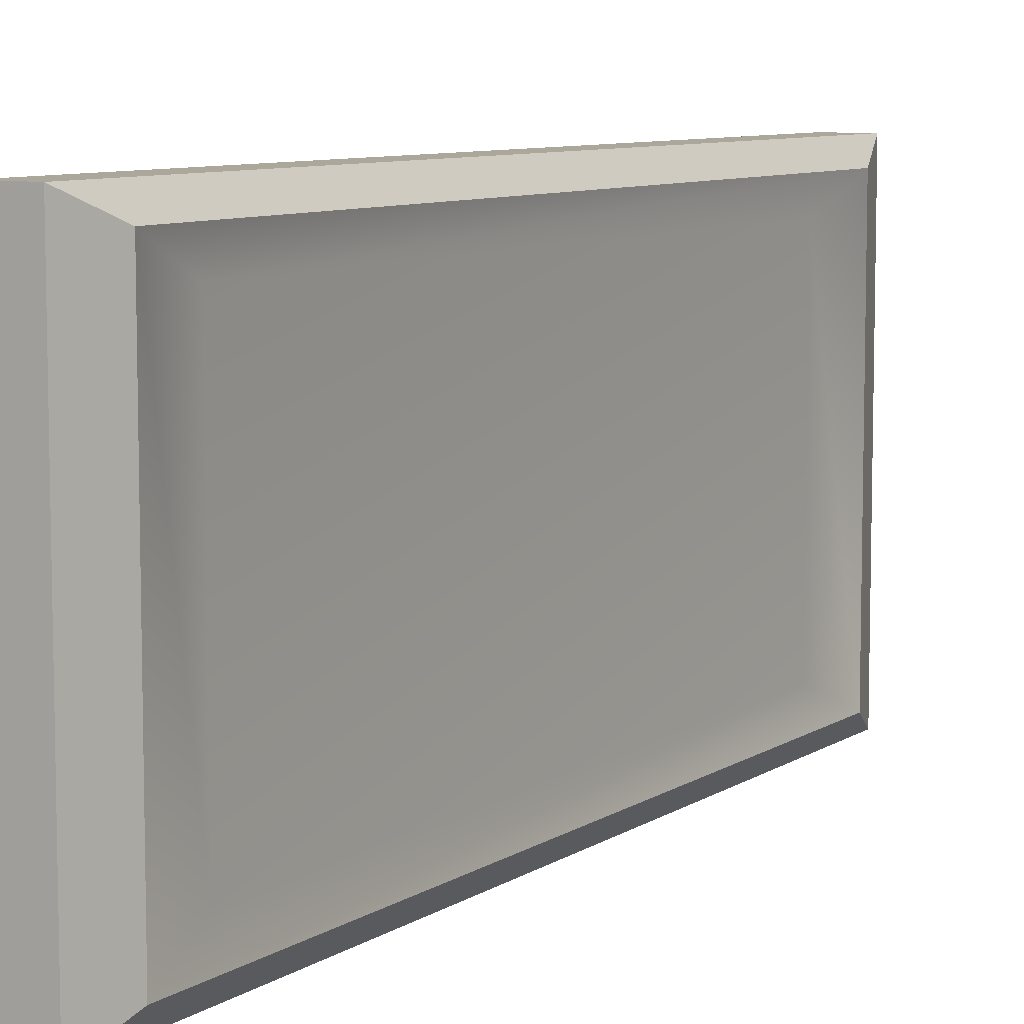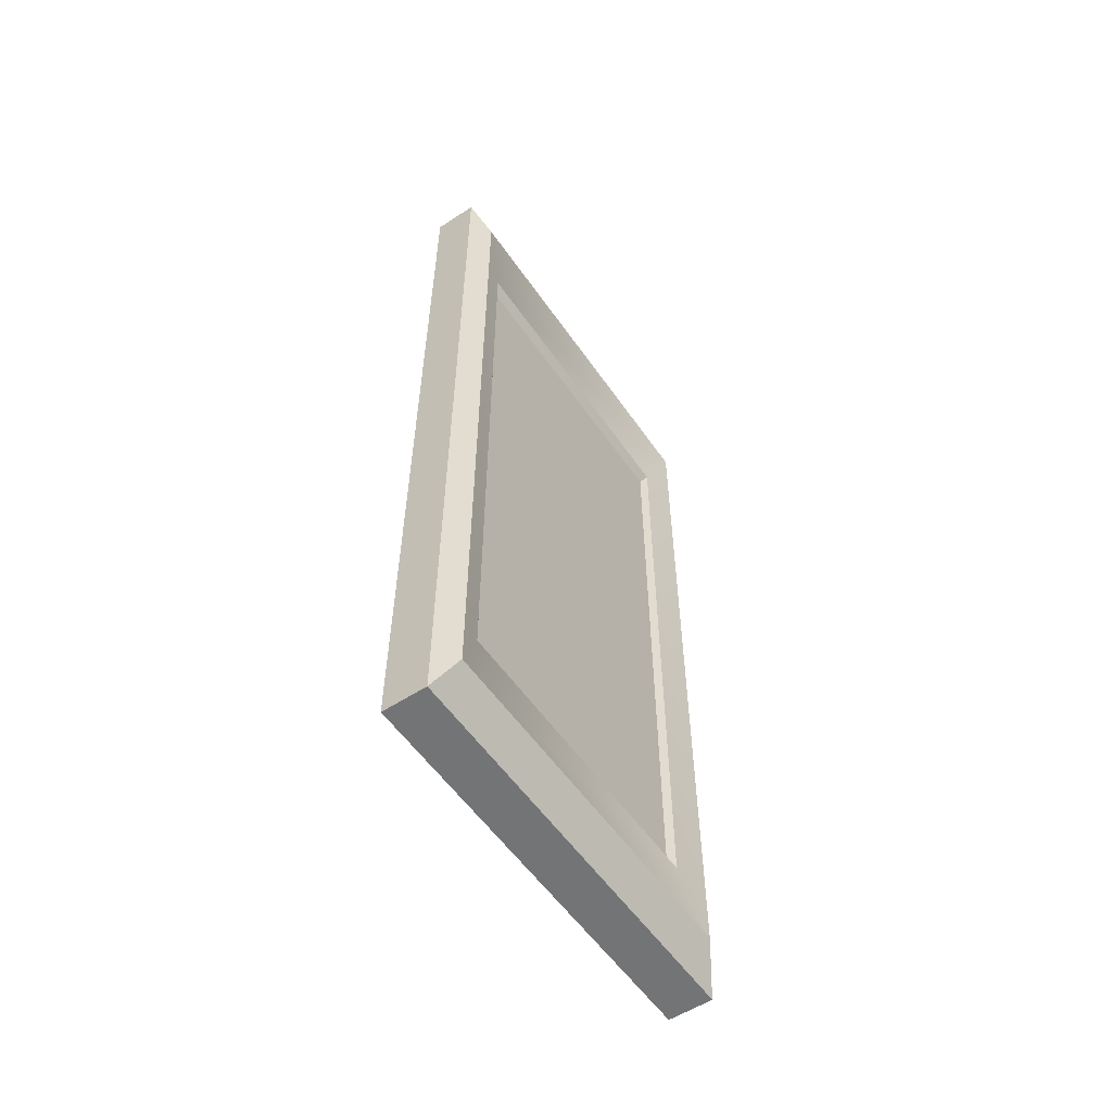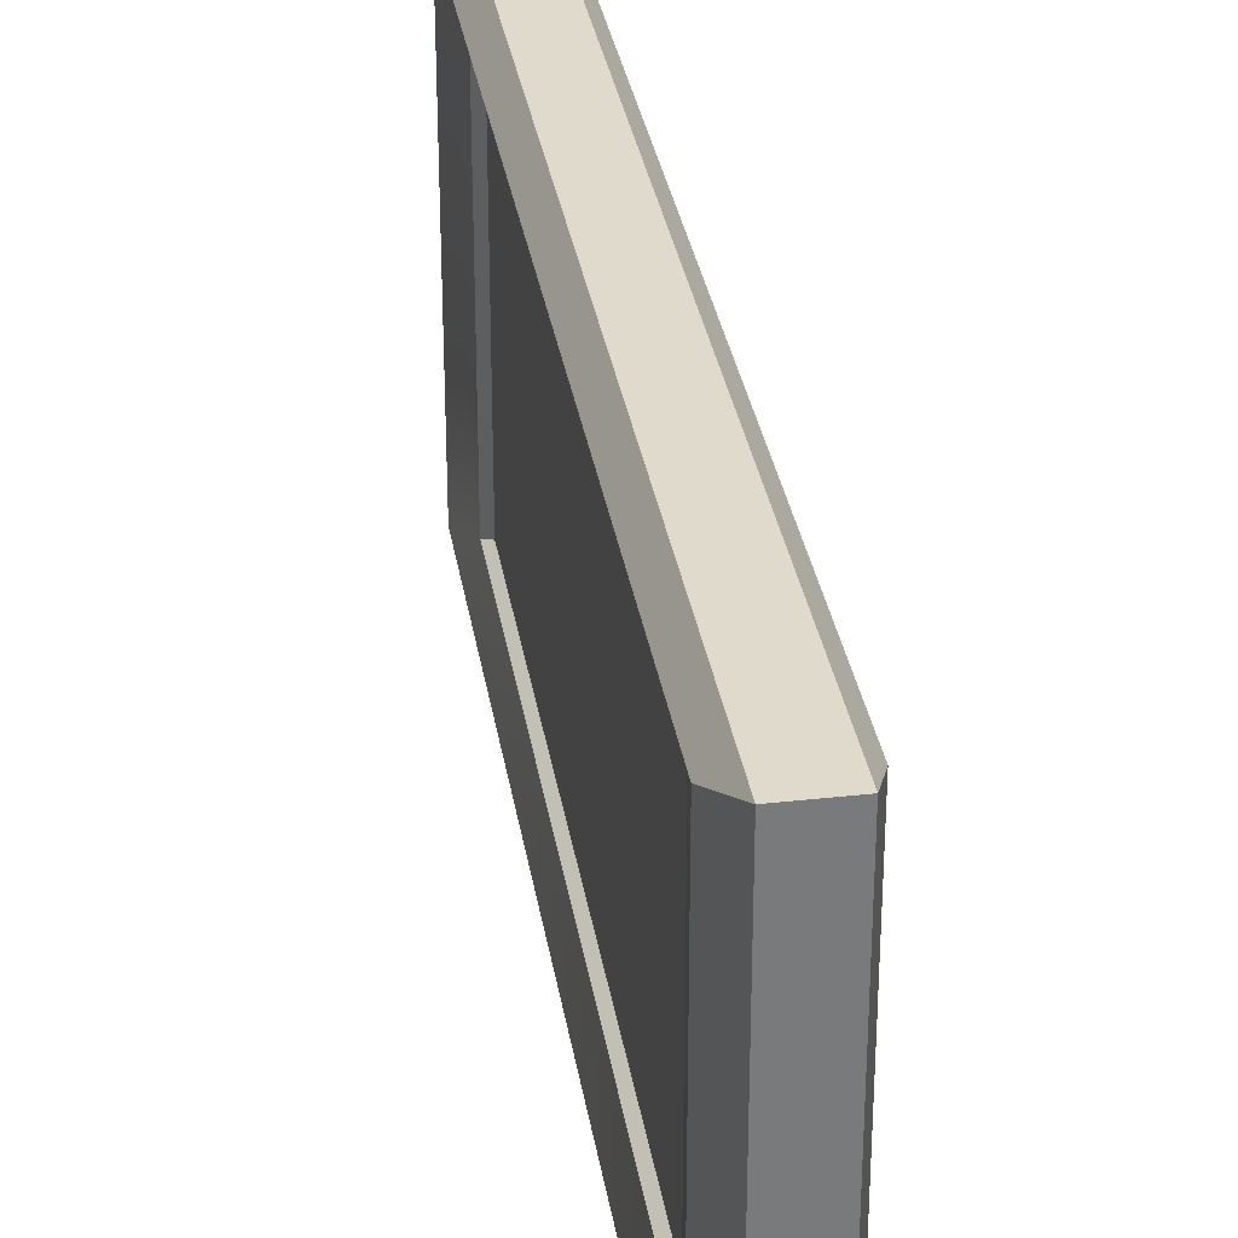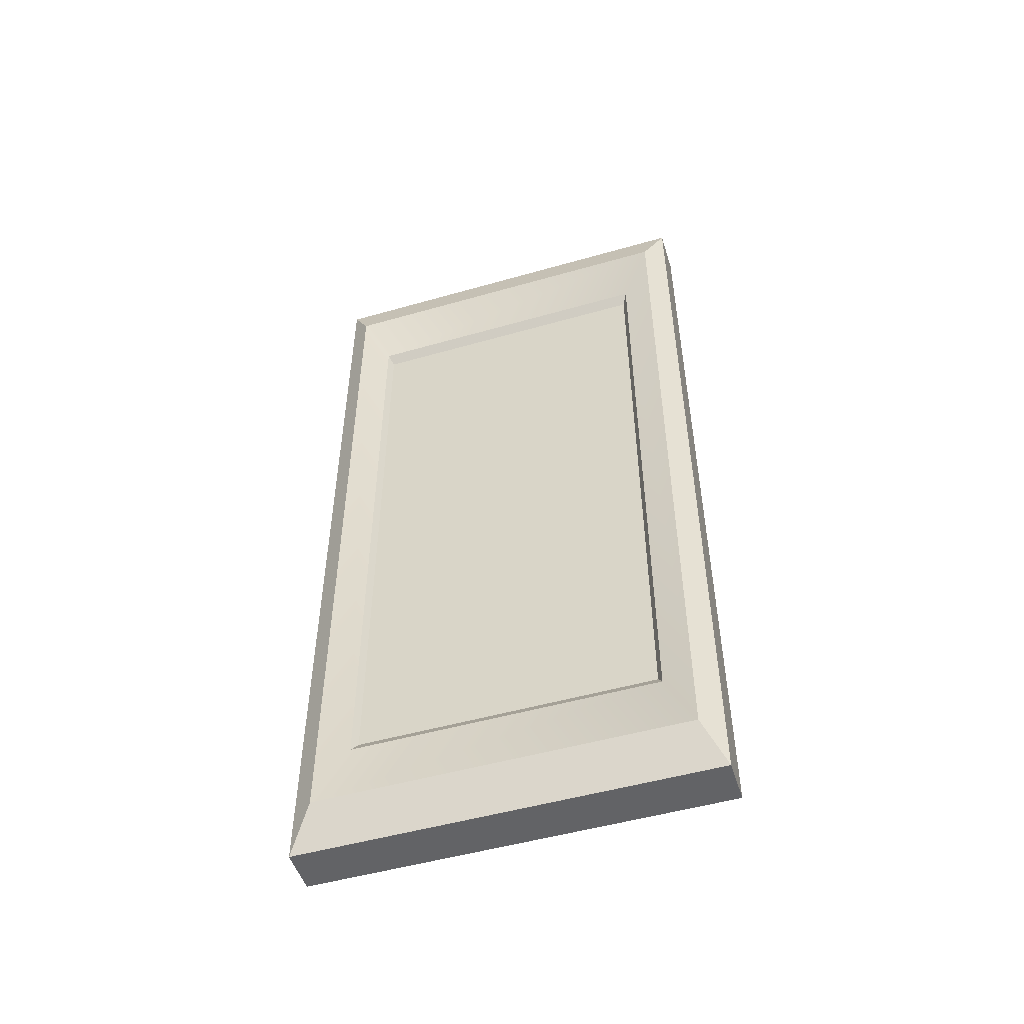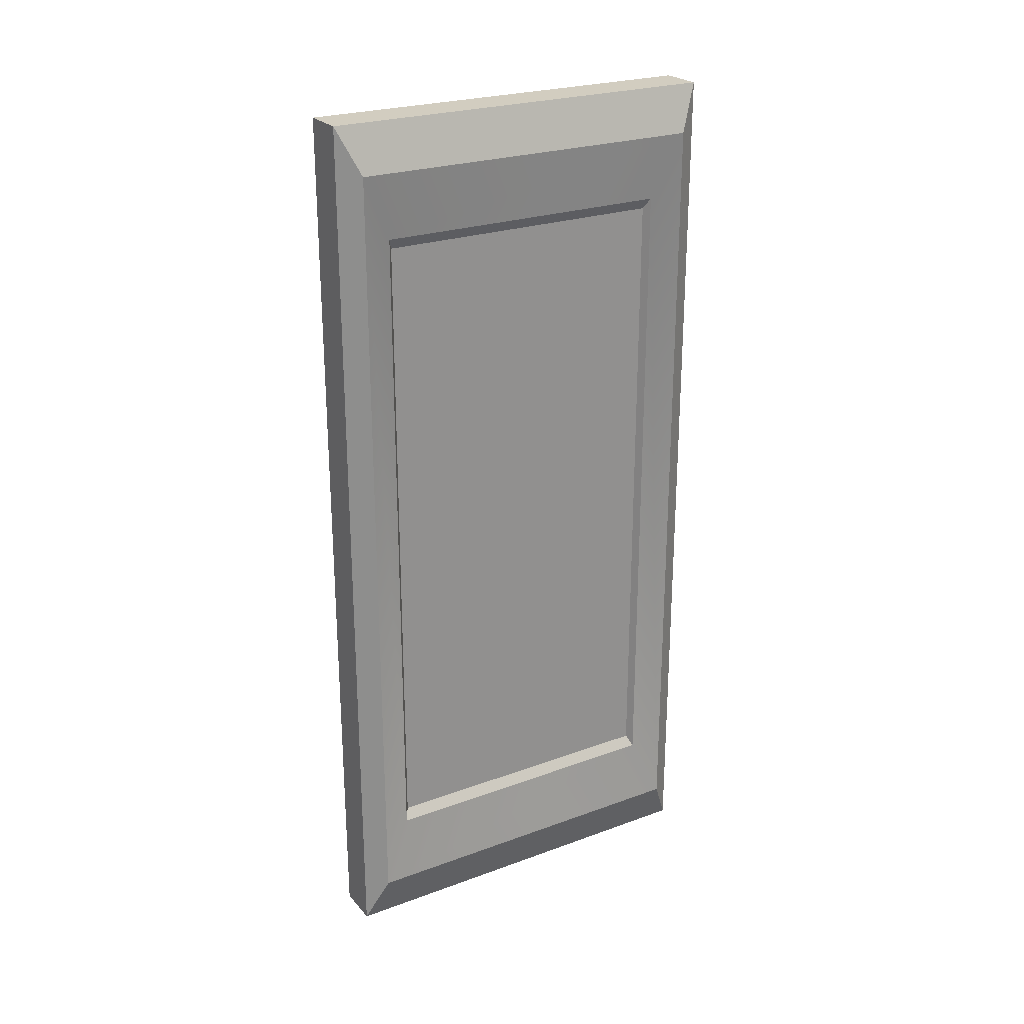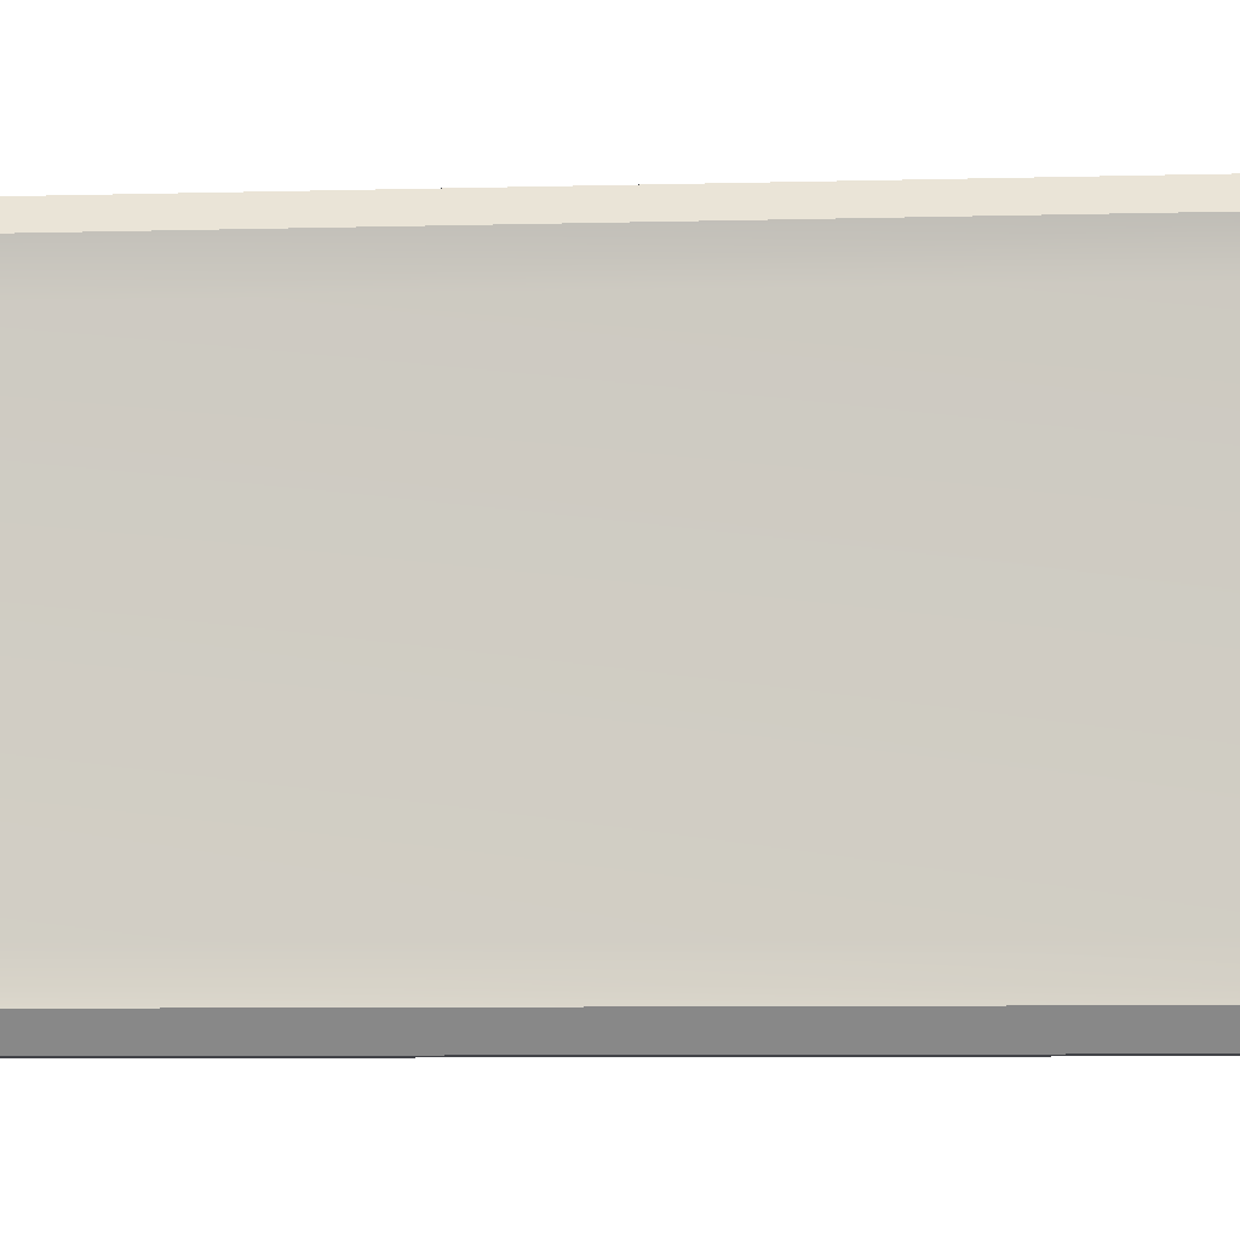
<metadata>
{"format":"obj","ext":"obj","renderer":"f3d","projection":"perspective","resolution":1024,"background":"white","views":[{"elev":8.1,"azim":-149.4,"up":"+Z"},{"elev":-56.1,"azim":34.3,"up":"+Y"},{"elev":32.4,"azim":171.0,"up":"+Z"},{"elev":-50.9,"azim":107.3,"up":"+Y"},{"elev":24.6,"azim":59.1,"up":"+Y"},{"elev":-7.6,"azim":-85.6,"up":"+Z"}]}
</metadata>
<code>
g default
v -2.662 2.035 1.452
v -2.438 2.035 1.452
v -2.662 4.886 1.452
v -2.438 4.886 1.452
v -2.662 4.886 0.1445
v -2.438 4.886 0.1445
v -2.662 2.035 0.1445
v -2.438 2.035 0.1445
v -2.393 1.749 1.583
v -2.455 1.547 1.675
v -2.455 5.373 1.675
v -2.393 5.172 1.583
v -2.644 1.547 1.675
v -2.707 1.749 1.583
v -2.707 5.172 1.583
v -2.644 5.373 1.675
v -2.455 5.373 -0.07884
v -2.393 5.172 0.01341
v -2.707 5.172 0.01341
v -2.644 5.373 -0.07884
v -2.455 1.547 -0.07884
v -2.393 1.749 0.01341
v -2.707 1.749 0.01341
v -2.644 1.547 -0.07884
v -2.467 2.082 0.1663
v -2.467 2.082 1.43
v -2.467 4.839 0.1663
v -2.467 4.839 1.43
g pCube3
f 26 25 27 28
f 7 1 3 5
f 9 10 21 22
f 10 9 12 11
f 11 12 18 17
f 13 14 23 24
f 14 13 16 15
f 15 16 20 19
f 17 18 22 21
f 19 20 24 23
f 13 10 11 16
f 16 11 17 20
f 20 17 21 24
f 24 21 10 13
f 2 4 12 9
f 3 1 14 15
f 4 6 18 12
f 5 3 15 19
f 6 8 22 18
f 7 5 19 23
f 8 2 9 22
f 1 7 23 14
f 2 8 25 26
f 8 6 27 25
f 6 4 28 27
f 4 2 26 28

</code>
